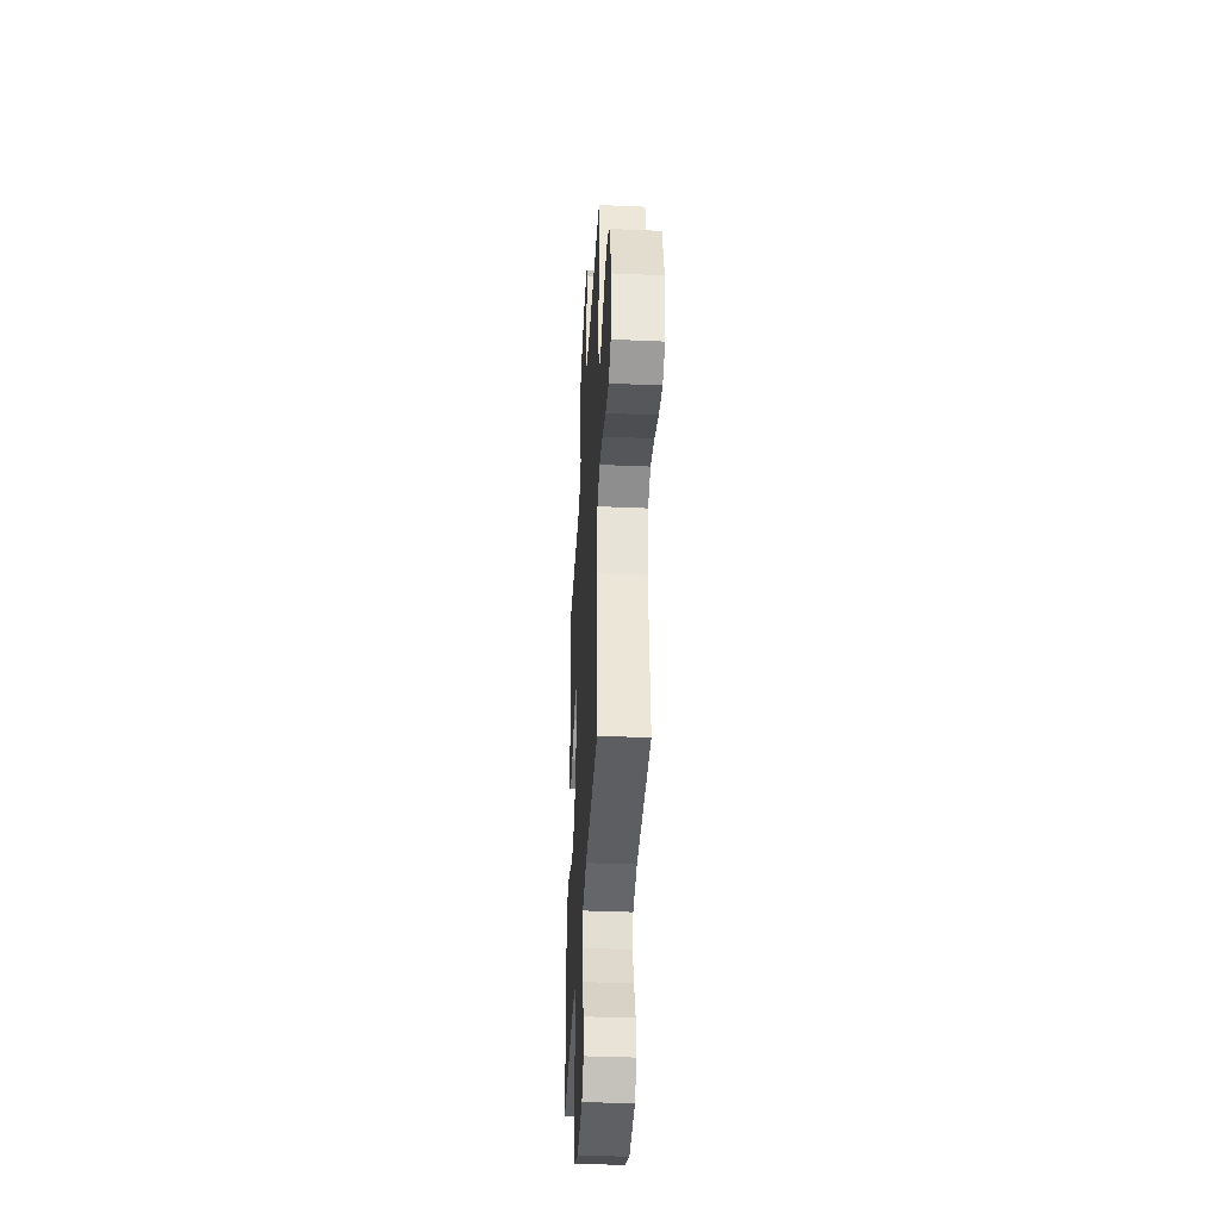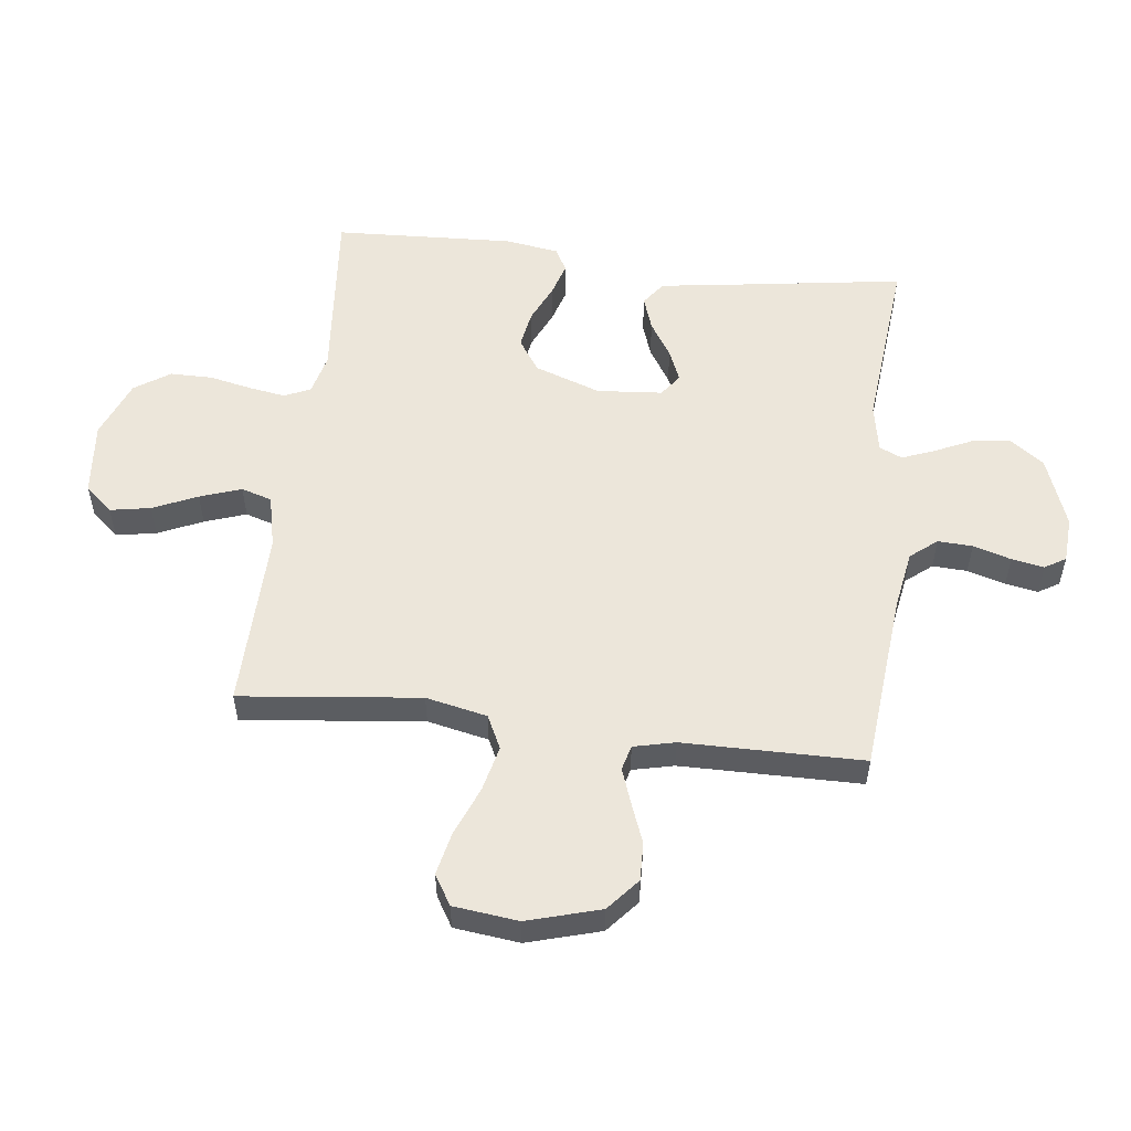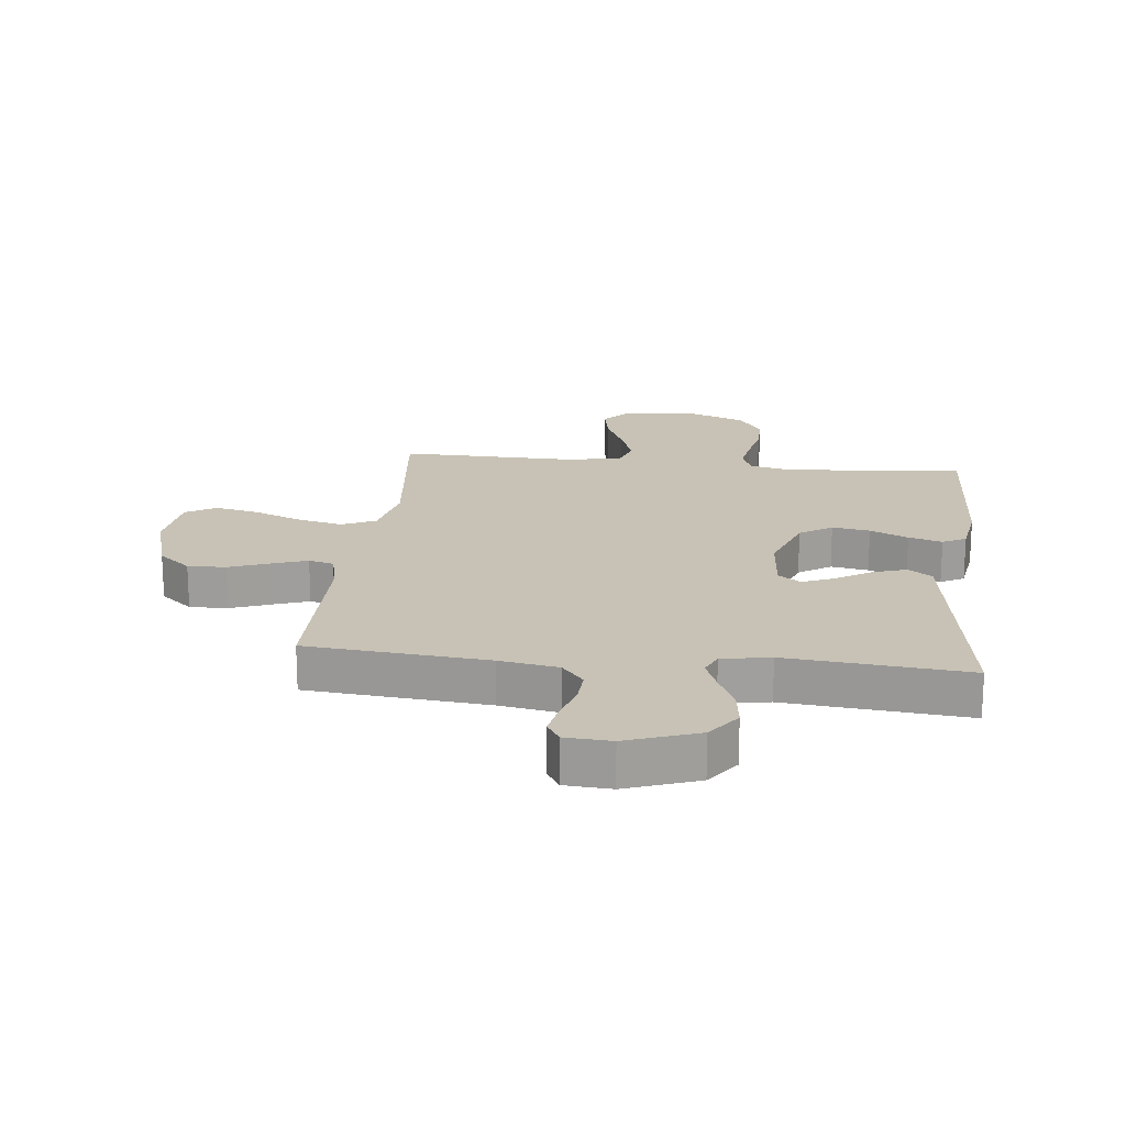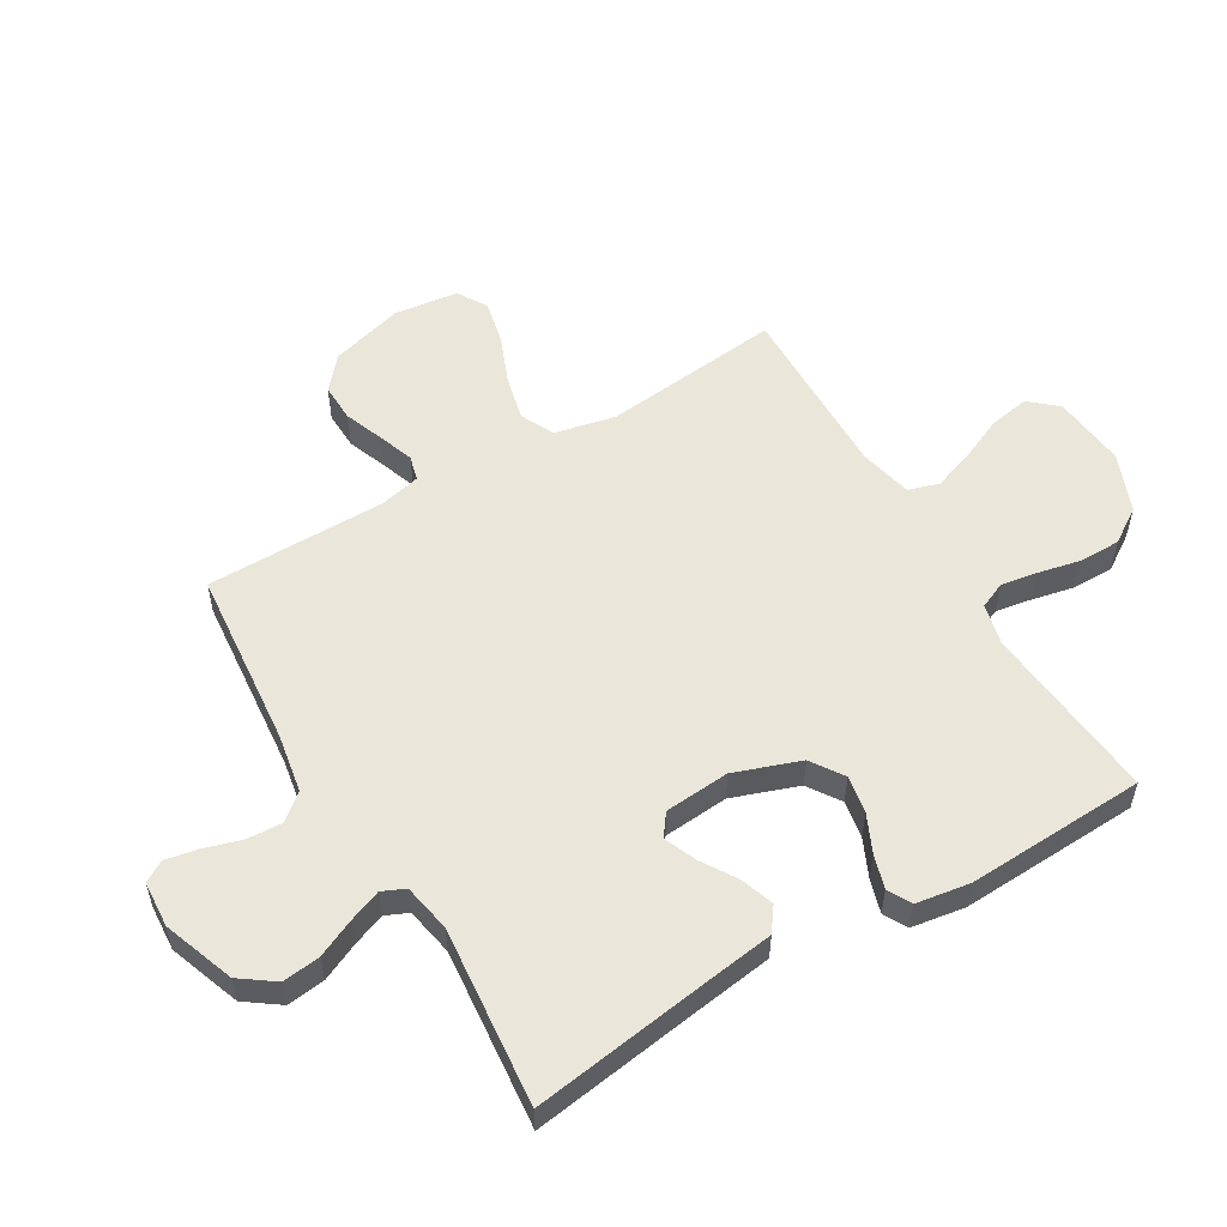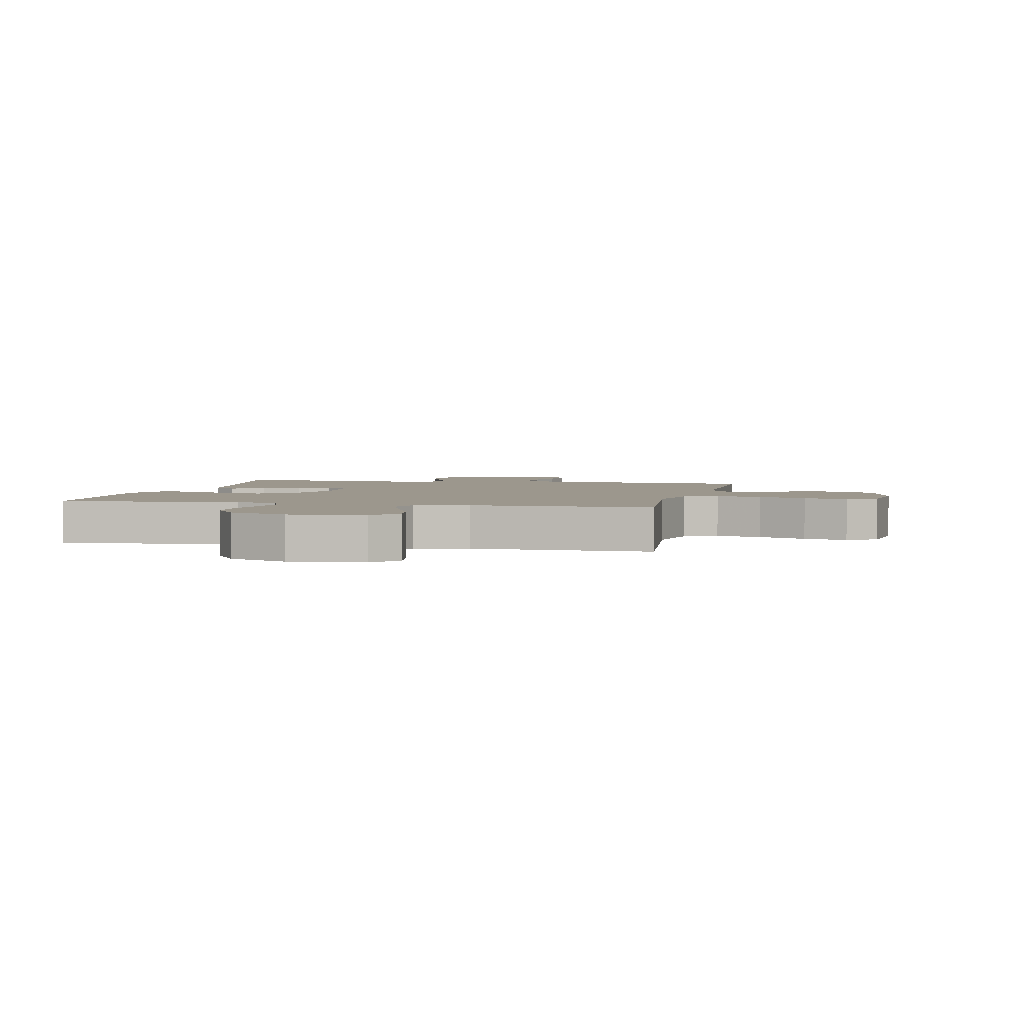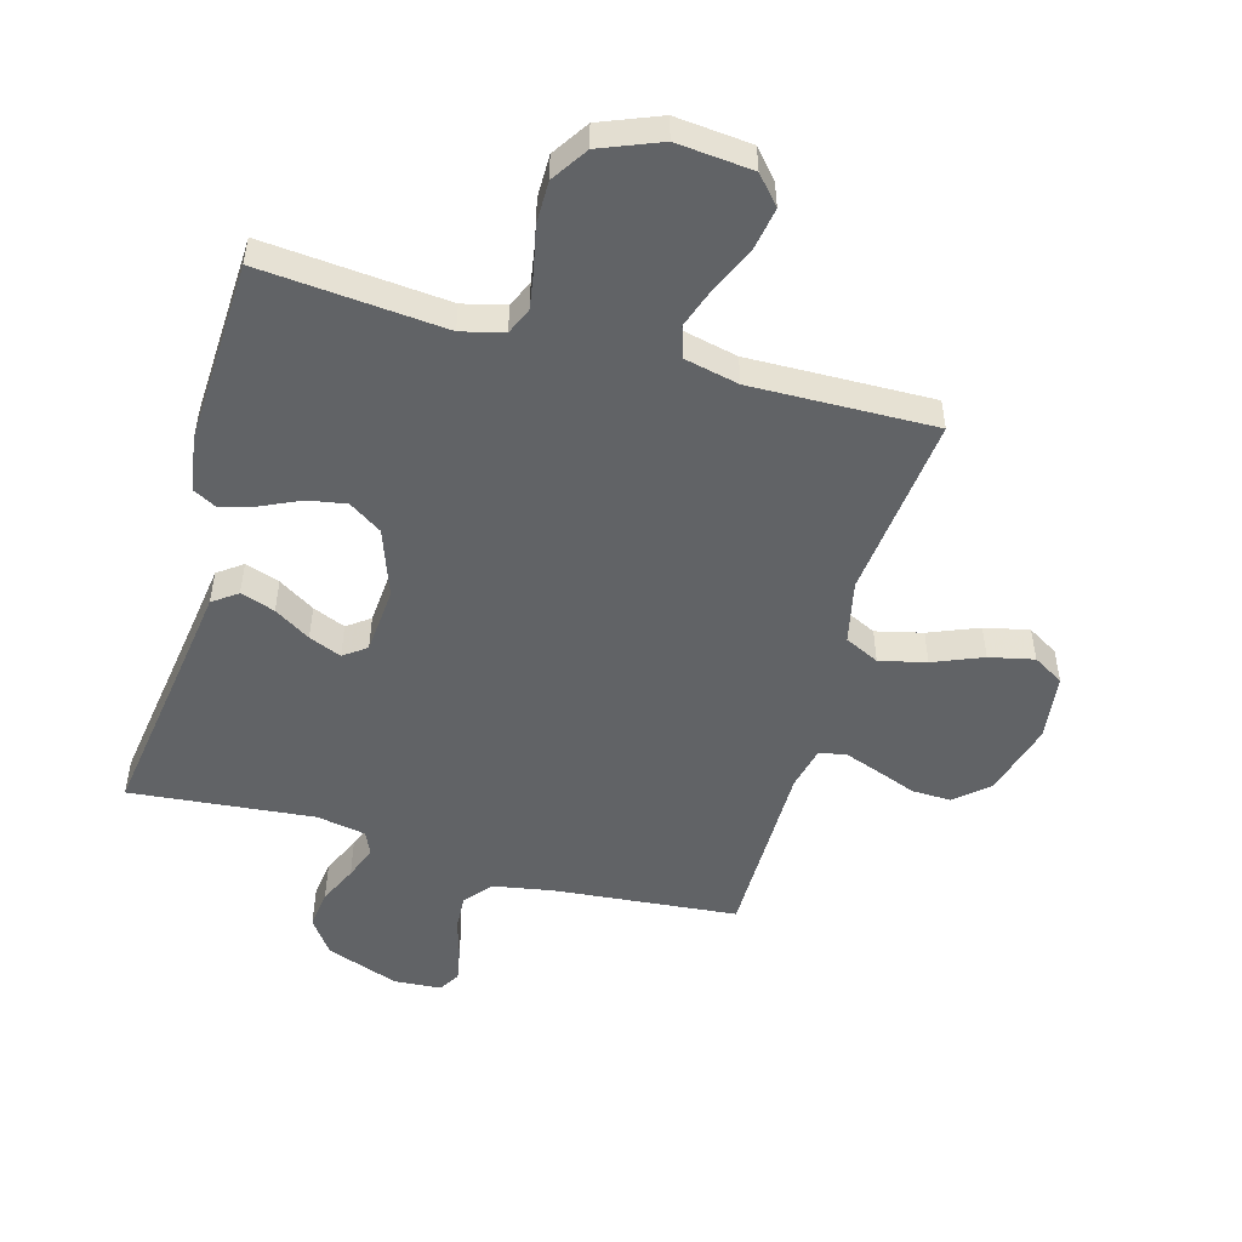
<metadata>
{"format":"obj","ext":"obj","renderer":"f3d","projection":"perspective","resolution":1024,"background":"white","views":[{"elev":-39.2,"azim":-93.1,"up":"+Z"},{"elev":54.3,"azim":-83.2,"up":"+Y"},{"elev":19.0,"azim":6.3,"up":"+Y"},{"elev":54.8,"azim":59.4,"up":"+Y"},{"elev":2.9,"azim":-167.4,"up":"+Y"},{"elev":-50.8,"azim":164.4,"up":"+Y"}]}
</metadata>
<code>
v -0.5 0.07 0.5
v -0.2 0.07 0.528
v -0.102 0.07 0.545
v -0.066 0.07 0.589
v -0.069 0.07 0.647
v -0.088 0.07 0.71
v -0.098 0.07 0.764
v -0.077 0.07 0.799
v 0 0.07 0.804
v 0.119 0.07 0.761
v 0.16 0.07 0.704
v 0.152 0.07 0.641
v 0.123 0.07 0.578
v 0.102 0.07 0.524
v 0.119 0.07 0.486
v 0.2 0.07 0.471
v 0.5 0.07 0.5
v 0.456 0.07 0.2
v 0.44 0.07 0.087
v 0.4 0.07 0.058
v 0.344 0.07 0.077
v 0.285 0.07 0.114
v 0.232 0.07 0.136
v 0.195 0.07 0.109
v 0.186 0.07 0
v 0.225 0.07 -0.11
v 0.279 0.07 -0.146
v 0.342 0.07 -0.135
v 0.405 0.07 -0.106
v 0.461 0.07 -0.089
v 0.5 0.07 -0.11
v 0.514 0.07 -0.2
v 0.5 0.07 -0.5
v 0.2 0.07 -0.473
v 0.131 0.07 -0.49
v 0.112 0.07 -0.534
v 0.122 0.07 -0.595
v 0.137 0.07 -0.665
v 0.137 0.07 -0.735
v 0.098 0.07 -0.794
v 0 0.07 -0.833
v -0.124 0.07 -0.821
v -0.164 0.07 -0.775
v -0.152 0.07 -0.708
v -0.119 0.07 -0.634
v -0.095 0.07 -0.565
v -0.111 0.07 -0.514
v -0.2 0.07 -0.494
v -0.5 0.07 -0.5
v -0.467 0.07 -0.2
v -0.489 0.07 -0.098
v -0.545 0.07 -0.071
v -0.621 0.07 -0.089
v -0.702 0.07 -0.122
v -0.775 0.07 -0.138
v -0.825 0.07 -0.108
v -0.838 0.07 0
v -0.803 0.07 0.122
v -0.749 0.07 0.168
v -0.685 0.07 0.166
v -0.619 0.07 0.141
v -0.56 0.07 0.12
v -0.518 0.07 0.131
v -0.502 0.07 0.2
v -0.5 0 0.5
v -0.2 0 0.528
v -0.102 0 0.545
v -0.066 0 0.589
v -0.069 0 0.647
v -0.088 0 0.71
v -0.098 0 0.764
v -0.077 0 0.799
v 0 0 0.804
v 0.119 0 0.761
v 0.16 0 0.704
v 0.152 0 0.641
v 0.123 0 0.578
v 0.102 0 0.524
v 0.119 0 0.486
v 0.2 0 0.471
v 0.5 0 0.5
v 0.456 0 0.2
v 0.44 0 0.087
v 0.4 0 0.058
v 0.344 0 0.077
v 0.285 0 0.114
v 0.232 0 0.136
v 0.195 0 0.109
v 0.186 0 0
v 0.225 0 -0.11
v 0.279 0 -0.146
v 0.342 0 -0.135
v 0.405 0 -0.106
v 0.461 0 -0.089
v 0.5 0 -0.11
v 0.514 0 -0.2
v 0.5 0 -0.5
v 0.2 0 -0.473
v 0.131 0 -0.49
v 0.112 0 -0.534
v 0.122 0 -0.595
v 0.137 0 -0.665
v 0.137 0 -0.735
v 0.098 0 -0.794
v 0 0 -0.833
v -0.124 0 -0.821
v -0.164 0 -0.775
v -0.152 0 -0.708
v -0.119 0 -0.634
v -0.095 0 -0.565
v -0.111 0 -0.514
v -0.2 0 -0.494
v -0.5 0 -0.5
v -0.467 0 -0.2
v -0.489 0 -0.098
v -0.545 0 -0.071
v -0.621 0 -0.089
v -0.702 0 -0.122
v -0.775 0 -0.138
v -0.825 0 -0.108
v -0.838 0 0
v -0.803 0 0.122
v -0.749 0 0.168
v -0.685 0 0.166
v -0.619 0 0.141
v -0.56 0 0.12
v -0.518 0 0.131
v -0.502 0 0.2
f 59 60 61
f 58 59 61
f 57 58 61
f 56 57 61
f 55 56 61
f 54 55 61
f 53 54 61
f 52 53 61 62
f 51 52 62 63
f 48 49 50
f 51 63 64
f 50 51 64
f 48 50 64
f 47 48 64
f 43 44 45
f 42 43 45
f 41 42 45
f 40 41 45
f 39 40 45
f 38 39 45
f 37 38 45
f 36 37 45 46
f 35 36 46 47
f 32 33 34
f 31 32 34
f 30 31 34
f 29 30 34
f 28 29 34
f 34 35 47
f 28 34 47
f 27 28 47
f 20 21 22
f 19 20 22
f 18 19 22
f 18 22 23
f 17 18 23
f 16 17 23
f 15 16 23 24
f 11 12 13
f 10 11 13
f 9 10 13
f 8 9 13
f 7 8 13
f 6 7 13
f 5 6 13
f 4 5 13 14
f 15 24 25
f 14 15 25
f 4 14 25
f 3 4 25
f 26 27 47 64
f 25 26 64
f 3 25 64
f 2 3 64
f 1 2 64
f 125 124 123
f 125 123 122
f 125 122 121
f 125 121 120
f 125 120 119
f 125 119 118
f 125 118 117
f 126 125 117 116
f 127 126 116 115
f 114 113 112
f 128 127 115
f 128 115 114
f 128 114 112
f 128 112 111
f 109 108 107
f 109 107 106
f 109 106 105
f 109 105 104
f 109 104 103
f 109 103 102
f 109 102 101
f 110 109 101 100
f 111 110 100 99
f 98 97 96
f 98 96 95
f 98 95 94
f 98 94 93
f 98 93 92
f 111 99 98
f 111 98 92
f 111 92 91
f 86 85 84
f 86 84 83
f 86 83 82
f 87 86 82
f 87 82 81
f 87 81 80
f 88 87 80 79
f 77 76 75
f 77 75 74
f 77 74 73
f 77 73 72
f 77 72 71
f 77 71 70
f 77 70 69
f 78 77 69 68
f 89 88 79
f 89 79 78
f 89 78 68
f 89 68 67
f 128 111 91 90
f 128 90 89
f 128 89 67
f 128 67 66
f 128 66 65
f 1 65 66 2
f 2 66 67 3
f 3 67 68 4
f 4 68 69 5
f 5 69 70 6
f 6 70 71 7
f 7 71 72 8
f 8 72 73 9
f 9 73 74 10
f 10 74 75 11
f 11 75 76 12
f 12 76 77 13
f 13 77 78 14
f 14 78 79 15
f 15 79 80 16
f 16 80 81 17
f 17 81 82 18
f 18 82 83 19
f 19 83 84 20
f 20 84 85 21
f 21 85 86 22
f 22 86 87 23
f 23 87 88 24
f 24 88 89 25
f 25 89 90 26
f 26 90 91 27
f 27 91 92 28
f 28 92 93 29
f 29 93 94 30
f 30 94 95 31
f 31 95 96 32
f 32 96 97 33
f 33 97 98 34
f 34 98 99 35
f 35 99 100 36
f 36 100 101 37
f 37 101 102 38
f 38 102 103 39
f 39 103 104 40
f 40 104 105 41
f 41 105 106 42
f 42 106 107 43
f 43 107 108 44
f 44 108 109 45
f 45 109 110 46
f 46 110 111 47
f 47 111 112 48
f 48 112 113 49
f 49 113 114 50
f 50 114 115 51
f 51 115 116 52
f 52 116 117 53
f 53 117 118 54
f 54 118 119 55
f 55 119 120 56
f 56 120 121 57
f 57 121 122 58
f 58 122 123 59
f 59 123 124 60
f 60 124 125 61
f 61 125 126 62
f 62 126 127 63
f 63 127 128 64
f 64 128 65 1

</code>
